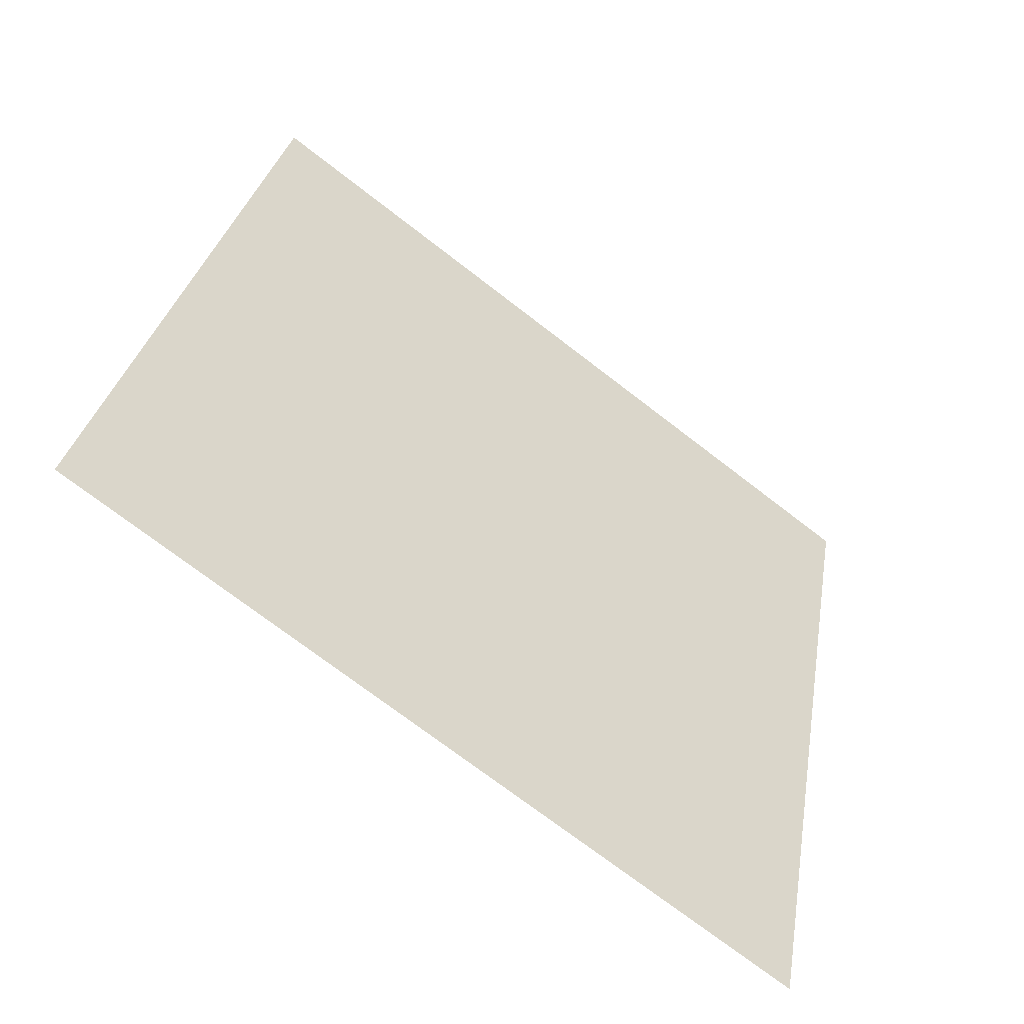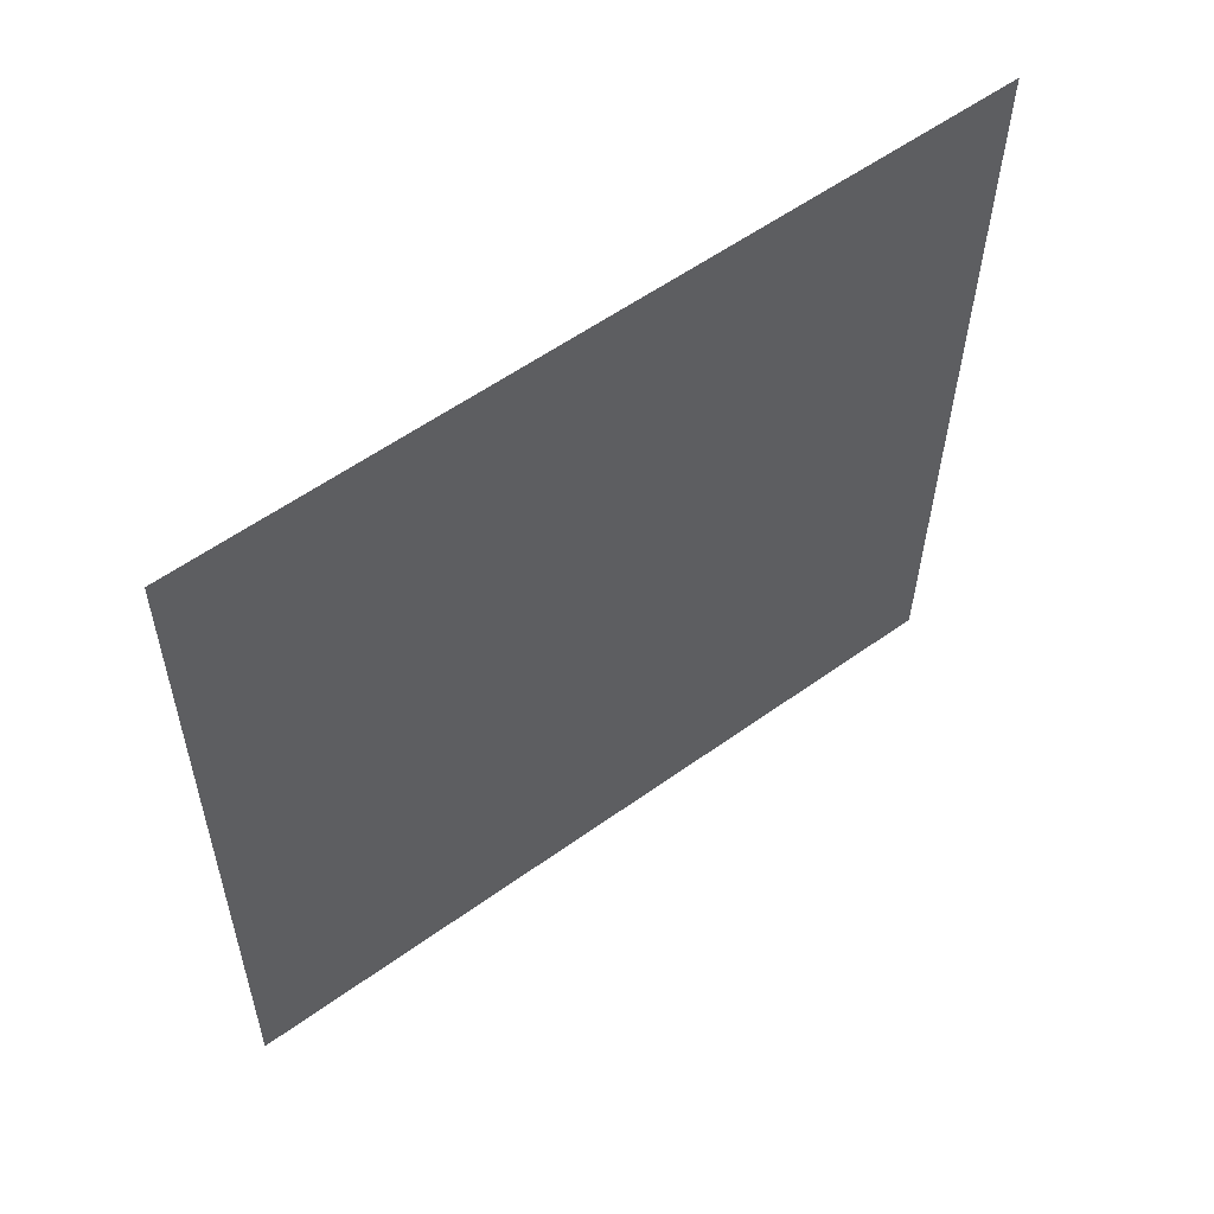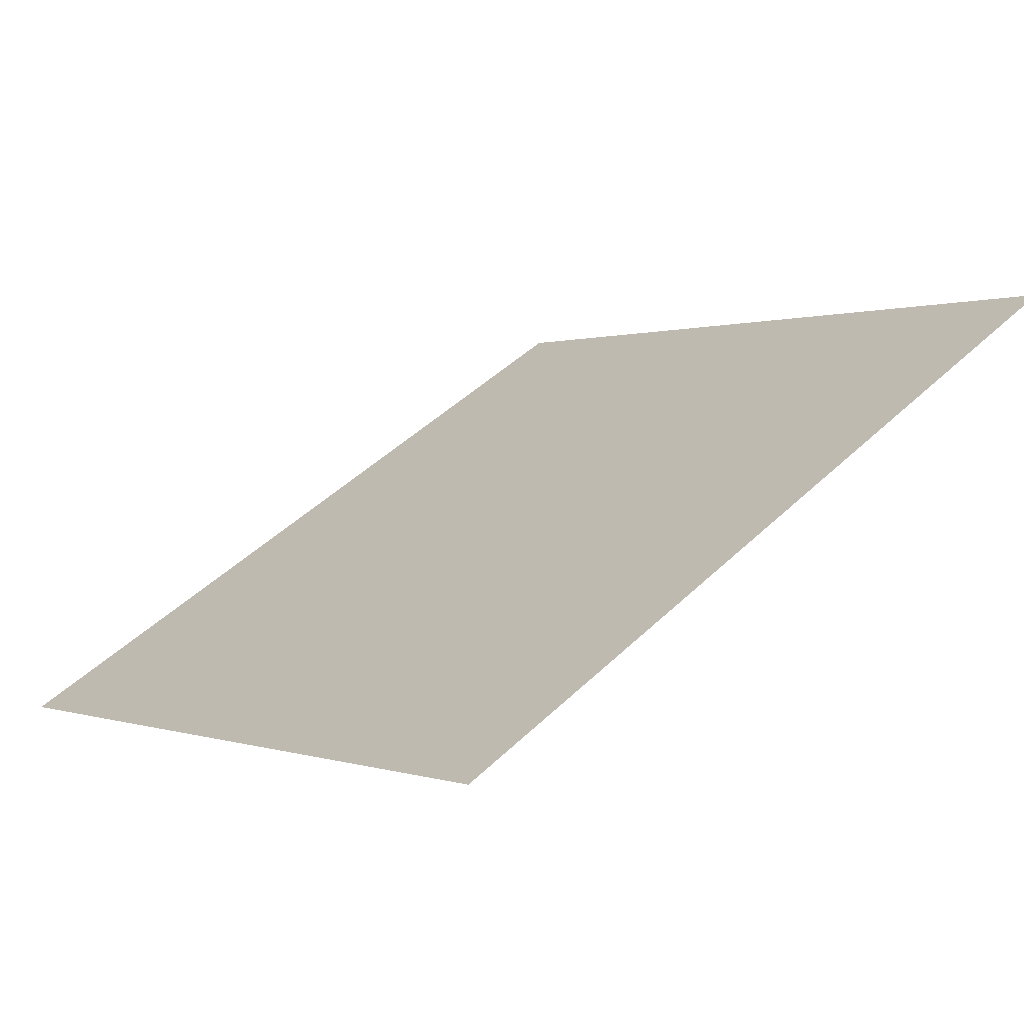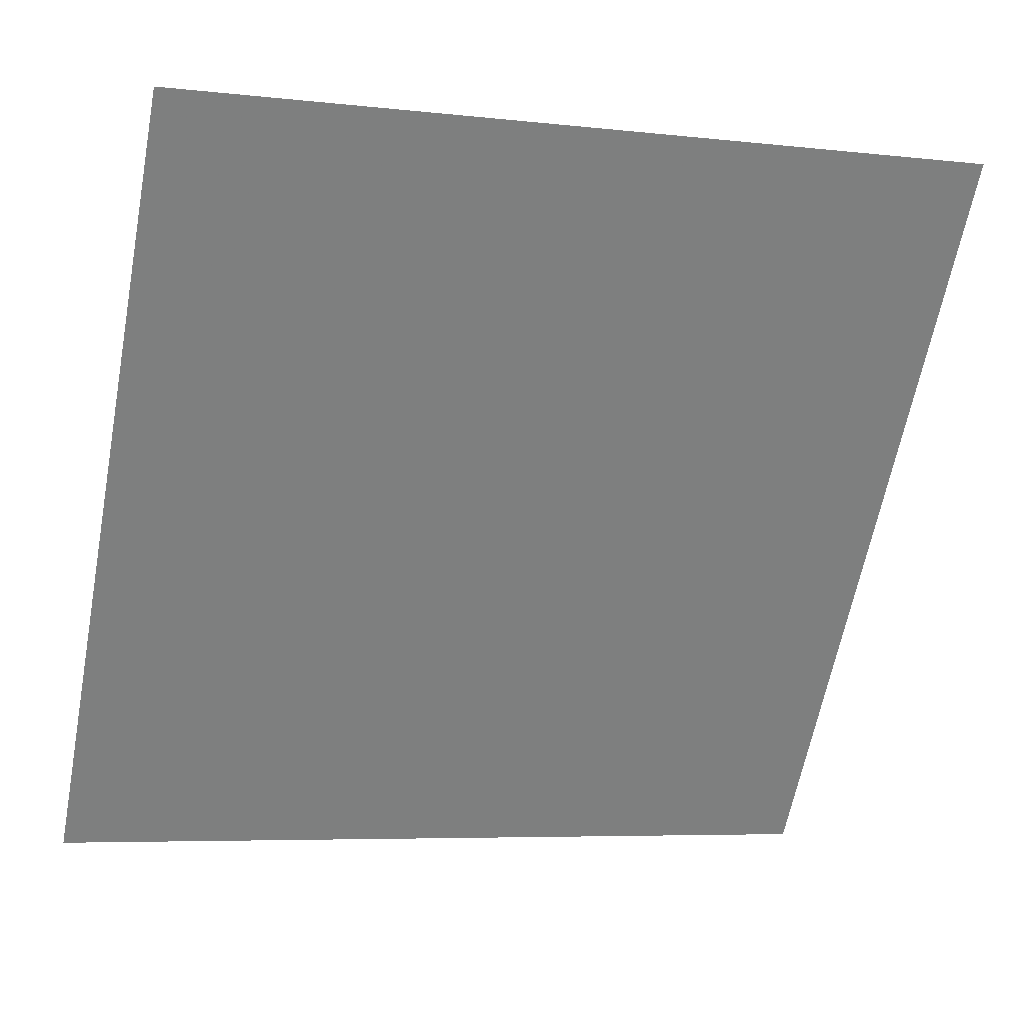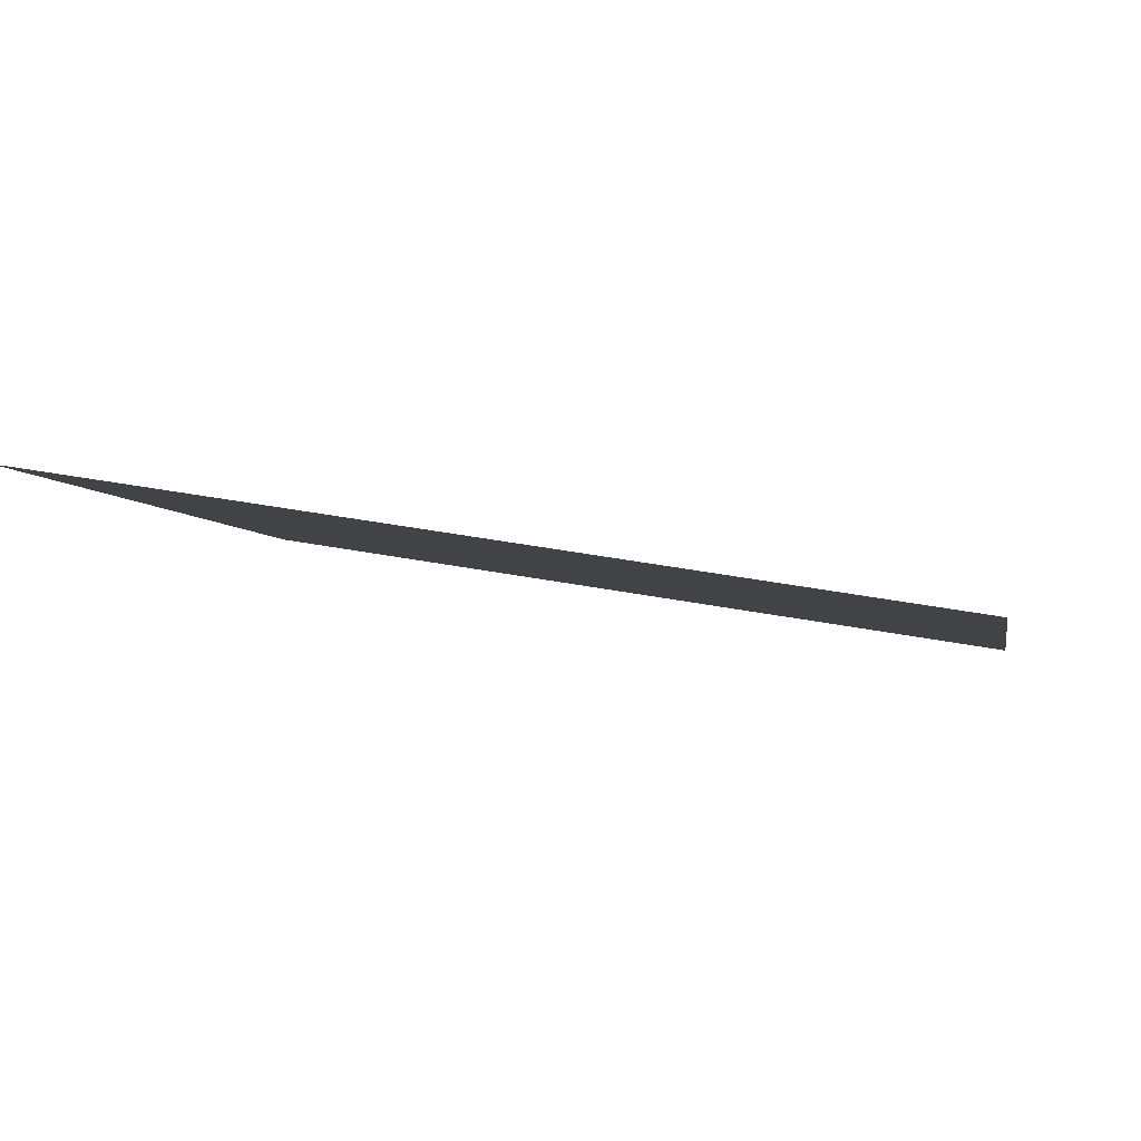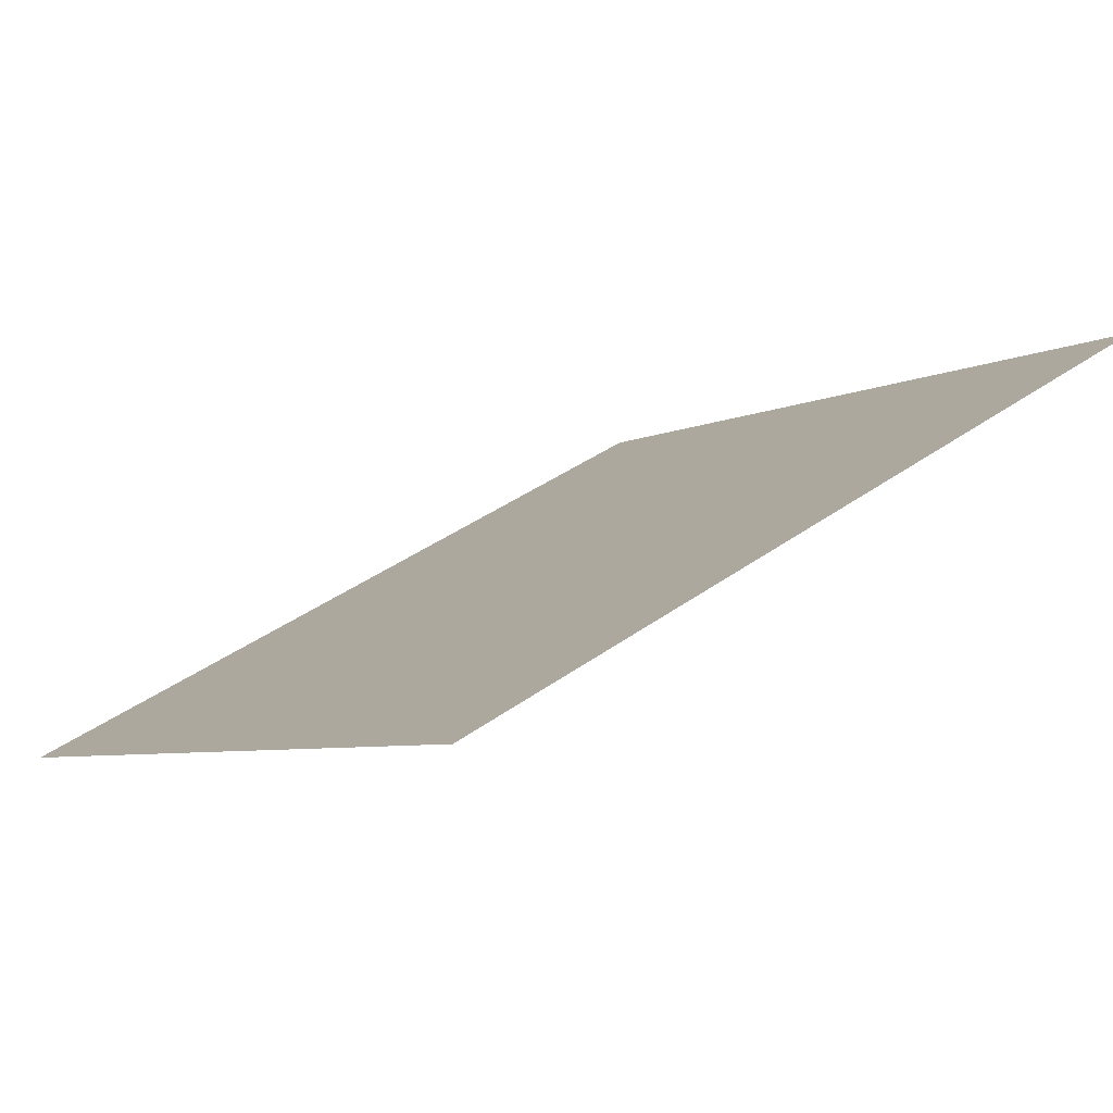
<metadata>
{"format":"obj","ext":"obj","renderer":"f3d","projection":"perspective","resolution":1024,"background":"white","views":[{"elev":28.7,"azim":100.0,"up":"+Y"},{"elev":-31.1,"azim":-90.0,"up":"+Y"},{"elev":48.4,"azim":-46.6,"up":"+Y"},{"elev":-7.8,"azim":160.1,"up":"+Z"},{"elev":33.8,"azim":13.9,"up":"+Y"},{"elev":40.1,"azim":-42.1,"up":"+Y"}]}
</metadata>
<code>
v -0.1349 0.8796 0.6293
v -0.1414 0.8798 0.6293
v -0.1413 0.8837 0.6346
v -0.1348 0.8835 0.6345
f 4 3 2 1

</code>
